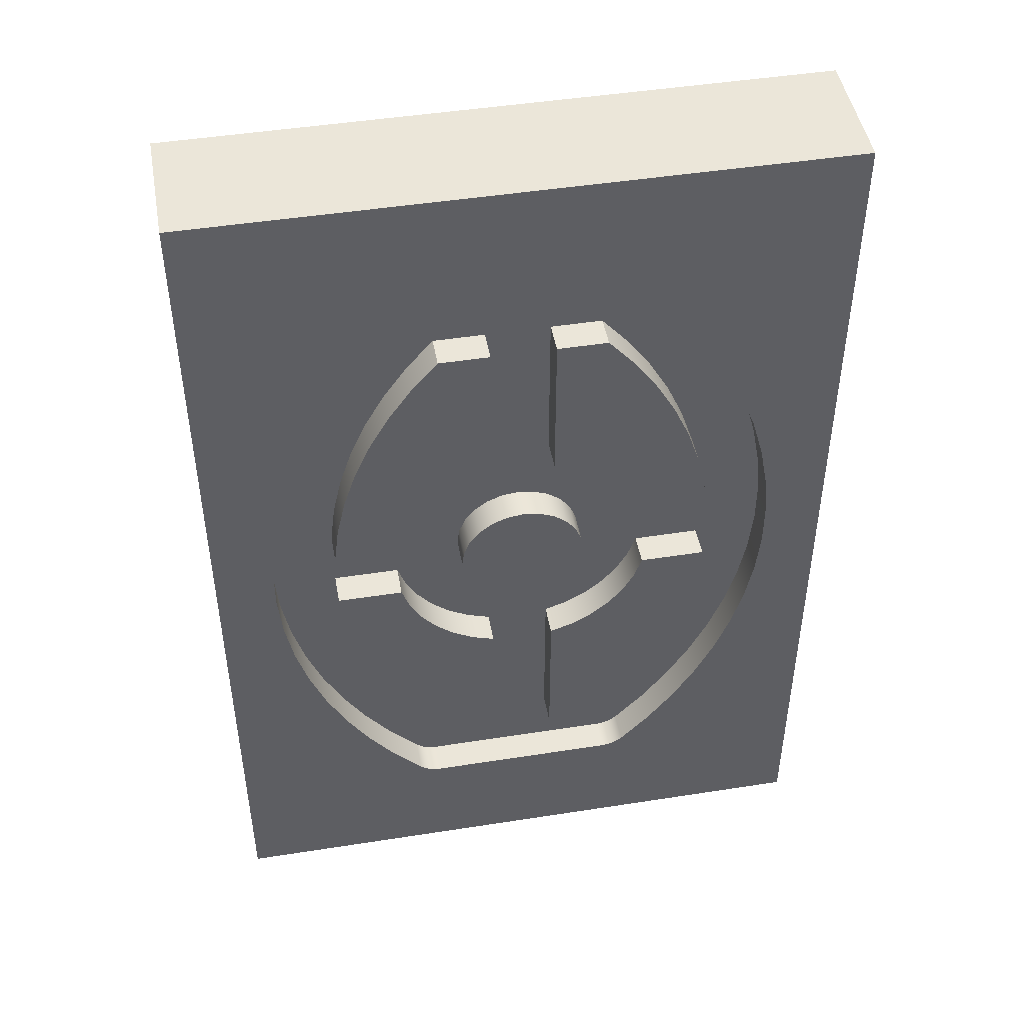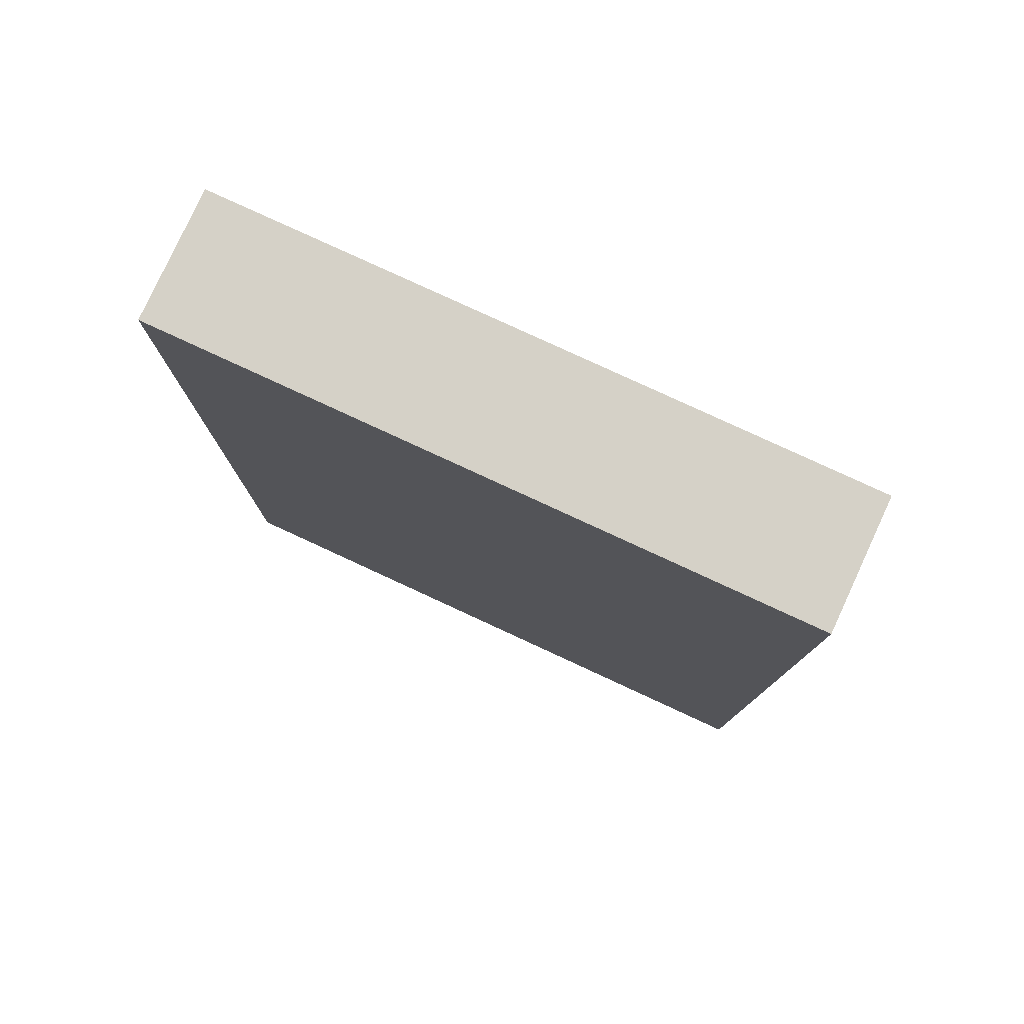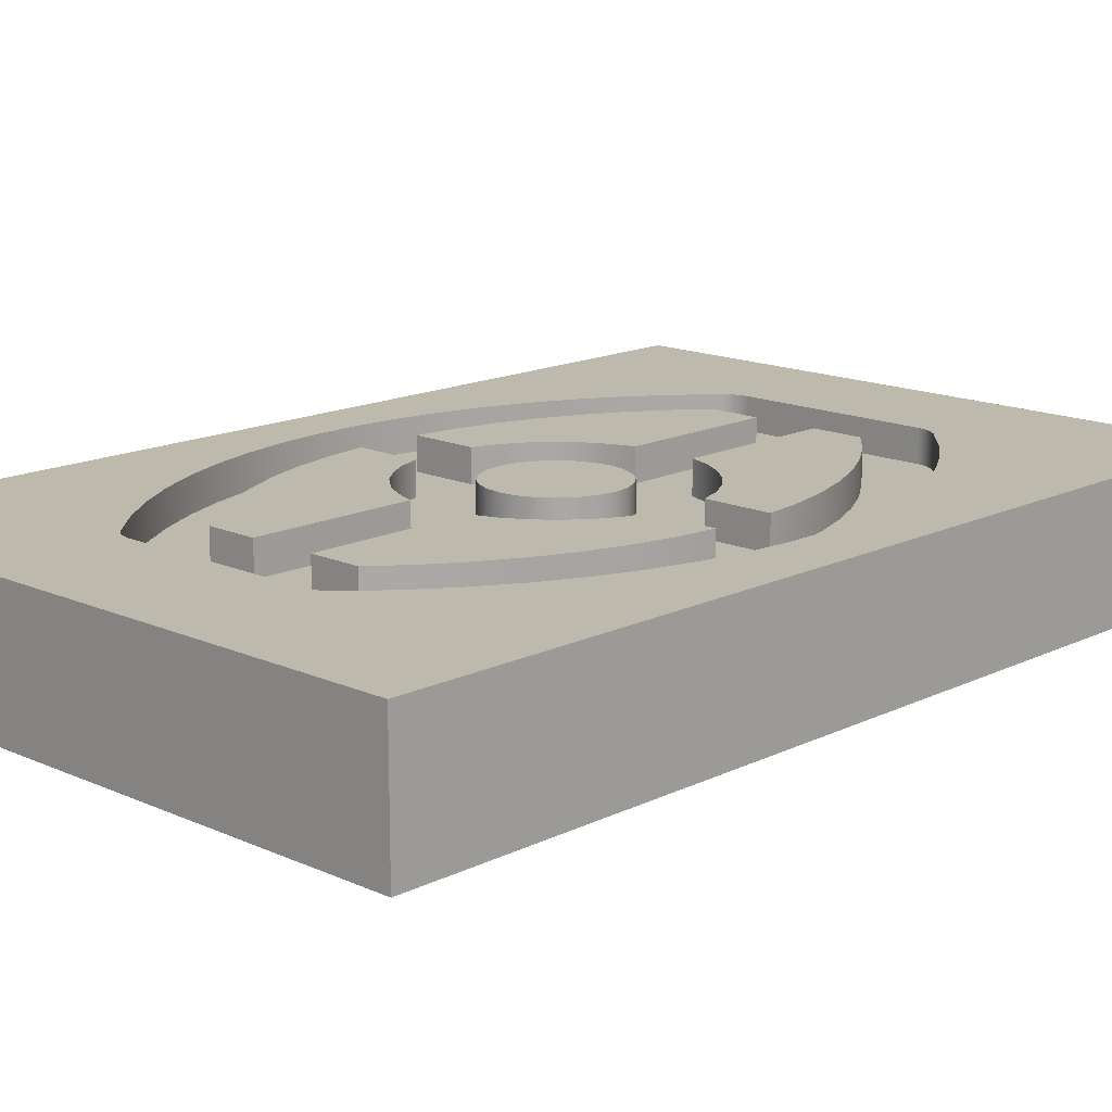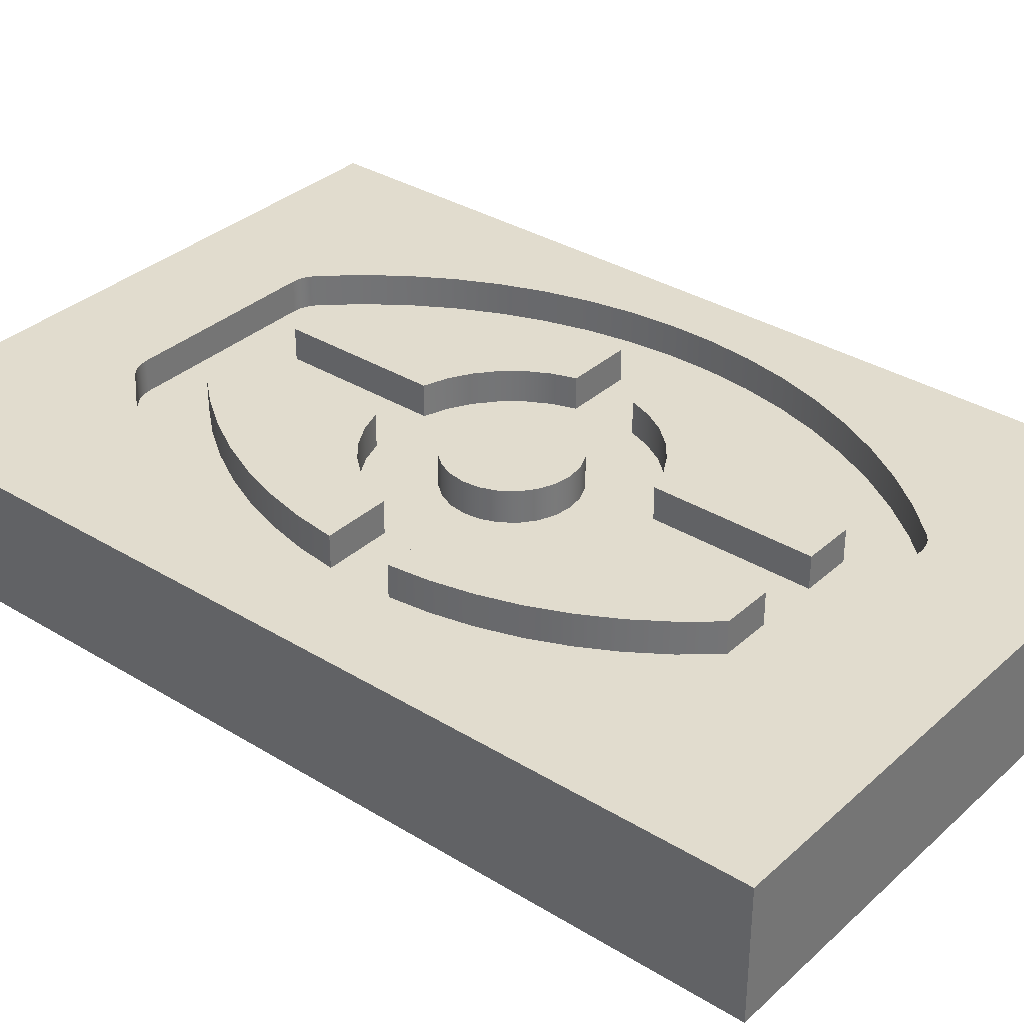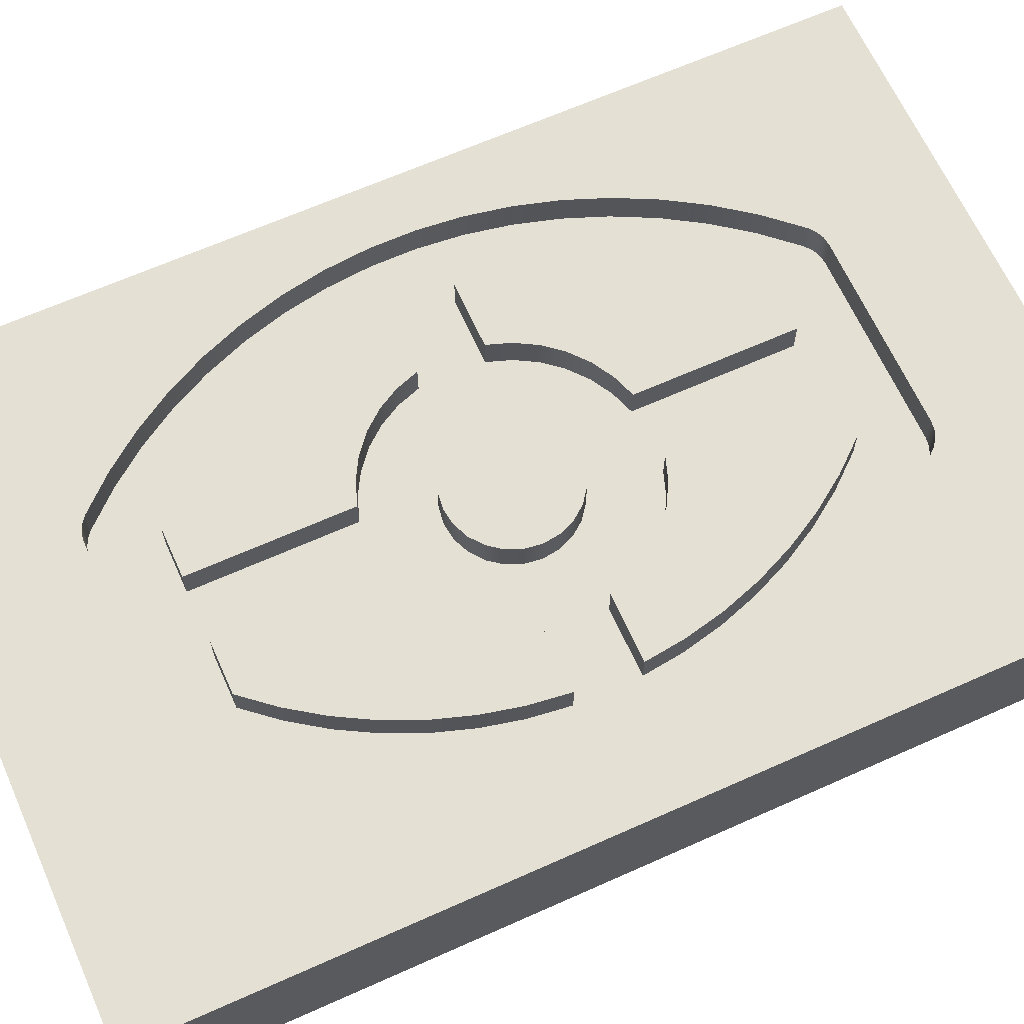
<metadata>
{"format":"obj","ext":"obj","renderer":"f3d","projection":"perspective","resolution":1024,"background":"white","views":[{"elev":47.0,"azim":-10.1,"up":"+Y"},{"elev":79.4,"azim":-155.2,"up":"+Y"},{"elev":15.1,"azim":-136.2,"up":"+Z"},{"elev":34.0,"azim":129.7,"up":"+Z"},{"elev":65.5,"azim":-114.2,"up":"+Z"}]}
</metadata>
<code>
g Solid1
v 0 0 -20
v 0 0 0
v 0 150 -20
v 0 150 0
v 9.37 71.5 -5
v 9.37 71.5 0
v 9.37 78.5 -5
v 9.37 78.5 0
v 10.02 64.54 -5
v 10.02 64.54 0
v 10.02 85.46 -5
v 10.02 85.46 0
v 11.3 57.67 -5
v 11.3 57.67 0
v 11.3 92.33 -5
v 11.3 92.33 0
v 13.21 50.94 -5
v 13.21 50.94 0
v 13.21 99.06 -5
v 13.21 99.06 0
v 15.74 44.42 -5
v 15.74 44.42 0
v 15.74 105.6 -5
v 15.74 105.6 0
v 18.86 38.16 -5
v 18.86 38.16 0
v 18.86 111.8 -5
v 18.86 111.8 0
v 19.48 70 -5
v 19.48 70 0
v 19.48 80 -5
v 19.48 80 0
v 20.27 63.69 -5
v 20.27 63.69 0
v 20.27 86.31 -5
v 20.27 86.31 0
v 21.67 57.48 -5
v 21.67 57.48 0
v 21.67 92.52 -5
v 21.67 92.52 0
v 22.54 32.21 -5
v 22.54 32.21 0
v 22.54 117.8 -5
v 22.54 117.8 0
v 23.66 51.43 -5
v 23.66 51.43 0
v 23.66 98.57 -5
v 23.66 98.57 0
v 26.23 45.61 -5
v 26.23 45.61 0
v 26.23 104.4 -5
v 26.23 104.4 0
v 26.75 26.63 -5
v 26.75 26.63 0
v 26.75 123.4 -5
v 26.75 123.4 0
v 29.35 40.06 -5
v 29.35 40.06 0
v 29.35 109.9 -5
v 29.35 109.9 0
v 29.82 70 -5
v 29.82 70 0
v 29.82 80 -5
v 29.82 80 0
v 31.05 66.45 -5
v 31.05 66.45 0
v 31.05 83.55 -5
v 31.05 83.55 0
v 31.46 21.46 -5
v 31.46 21.46 0
v 31.46 128.5 -5
v 31.46 128.5 0
v 32.5 20.67 -5
v 32.5 20.67 0
v 32.5 129.3 -5
v 32.5 129.3 0
v 32.89 63.18 -5
v 32.89 63.18 0
v 32.89 86.82 -5
v 32.89 86.82 0
v 32.99 34.84 -5
v 32.99 34.84 0
v 32.99 115.2 -5
v 32.99 115.2 0
v 33.71 20.17 -5
v 33.71 20.17 0
v 33.71 129.8 -5
v 33.71 129.8 0
v 35 20 -5
v 35 20 0
v 35 130 -5
v 35 130 0
v 35.3 60.3 -5
v 35.3 60.3 0
v 35.3 89.7 -5
v 35.3 89.7 0
v 37.12 30 -5
v 37.12 30 0
v 37.12 120 -5
v 37.12 120 0
v 38.18 57.89 -5
v 38.18 57.89 0
v 38.18 92.11 -5
v 38.18 92.11 0
v 40 75 -5
v 40 75 0
v 40.34 72.41 -5
v 40.34 72.41 0
v 40.34 77.59 -5
v 40.34 77.59 0
v 41.34 70 -5
v 41.34 70 0
v 41.34 80 -5
v 41.34 80 0
v 41.45 56.05 -5
v 41.45 56.05 0
v 41.45 93.95 -5
v 41.45 93.95 0
v 42.93 67.93 -5
v 42.93 67.93 0
v 42.93 82.07 -5
v 42.93 82.07 0
v 45 30 -5
v 45 30 0
v 45 54.82 -5
v 45 54.82 0
v 45 66.34 -5
v 45 66.34 0
v 45 83.66 -5
v 45 83.66 0
v 45 95.18 -5
v 45 95.18 0
v 45 120 -5
v 45 120 0
v 47.41 65.34 -5
v 47.41 65.34 0
v 47.41 84.66 -5
v 47.41 84.66 0
v 50 65 -5
v 50 65 0
v 50 85 -5
v 50 85 0
v 52.59 65.34 -5
v 52.59 65.34 0
v 52.59 84.66 -5
v 52.59 84.66 0
v 55 30 -5
v 55 30 0
v 55 54.82 -5
v 55 54.82 0
v 55 66.34 -5
v 55 66.34 0
v 55 83.66 -5
v 55 83.66 0
v 55 95.18 -5
v 55 95.18 0
v 55 120 -5
v 55 120 0
v 57.07 67.93 -5
v 57.07 67.93 0
v 57.07 82.07 -5
v 57.07 82.07 0
v 58.55 56.05 -5
v 58.55 56.05 0
v 58.55 93.95 -5
v 58.55 93.95 0
v 58.66 70 -5
v 58.66 70 0
v 58.66 80 -5
v 58.66 80 0
v 59.66 72.41 -5
v 59.66 72.41 0
v 59.66 77.59 -5
v 59.66 77.59 0
v 60 75 -5
v 60 75 0
v 61.82 57.89 -5
v 61.82 57.89 0
v 61.82 92.11 -5
v 61.82 92.11 0
v 62.88 30 -5
v 62.88 30 0
v 62.88 120 -5
v 62.88 120 0
v 64.7 60.3 -5
v 64.7 60.3 0
v 64.7 89.7 -5
v 64.7 89.7 0
v 65 20 -5
v 65 20 0
v 65 130 -5
v 65 130 0
v 66.29 20.17 -5
v 66.29 20.17 0
v 66.29 129.8 -5
v 66.29 129.8 0
v 67.01 34.84 -5
v 67.01 34.84 0
v 67.01 115.2 -5
v 67.01 115.2 0
v 67.11 63.18 -5
v 67.11 63.18 0
v 67.11 86.82 -5
v 67.11 86.82 0
v 67.5 20.67 -5
v 67.5 20.67 0
v 67.5 129.3 -5
v 67.5 129.3 0
v 68.54 21.46 -5
v 68.54 21.46 0
v 68.54 128.5 -5
v 68.54 128.5 0
v 68.95 66.45 -5
v 68.95 66.45 0
v 68.95 83.55 -5
v 68.95 83.55 0
v 70.18 70 -5
v 70.18 70 0
v 70.18 80 -5
v 70.18 80 0
v 70.65 40.06 -5
v 70.65 40.06 0
v 70.65 109.9 -5
v 70.65 109.9 0
v 73.25 26.63 -5
v 73.25 26.63 0
v 73.25 123.4 -5
v 73.25 123.4 0
v 73.77 45.61 -5
v 73.77 45.61 0
v 73.77 104.4 -5
v 73.77 104.4 0
v 76.34 51.43 -5
v 76.34 51.43 0
v 76.34 98.57 -5
v 76.34 98.57 0
v 77.46 32.21 -5
v 77.46 32.21 0
v 77.46 117.8 -5
v 77.46 117.8 0
v 78.33 57.48 -5
v 78.33 57.48 0
v 78.33 92.52 -5
v 78.33 92.52 0
v 79.73 63.69 -5
v 79.73 63.69 0
v 79.73 86.31 -5
v 79.73 86.31 0
v 80.52 70 -5
v 80.52 70 0
v 80.52 80 -5
v 80.52 80 0
v 81.14 38.16 -5
v 81.14 38.16 0
v 81.14 111.8 -5
v 81.14 111.8 0
v 84.26 44.42 -5
v 84.26 44.42 0
v 84.26 105.6 -5
v 84.26 105.6 0
v 86.79 50.94 -5
v 86.79 50.94 0
v 86.79 99.06 -5
v 86.79 99.06 0
v 88.7 57.67 -5
v 88.7 57.67 0
v 88.7 92.33 -5
v 88.7 92.33 0
v 89.98 64.54 -5
v 89.98 64.54 0
v 89.98 85.46 -5
v 89.98 85.46 0
v 90.63 71.5 -5
v 90.63 71.5 0
v 90.63 78.5 -5
v 90.63 78.5 0
v 100 0 -20
v 100 0 0
v 100 150 -20
v 100 150 0
f 126 124 125
f 125 124 123
f 124 98 123
f 123 98 97
f 98 82 97
f 97 82 81
f 81 82 58
f 81 58 57
f 57 58 50
f 57 50 49
f 49 50 46
f 49 46 45
f 45 46 38
f 45 38 37
f 37 38 34
f 37 34 33
f 33 34 29
f 29 34 30
f 30 62 29
f 29 62 61
f 61 62 65
f 65 62 66
f 65 66 78
f 65 78 77
f 77 78 94
f 77 94 93
f 93 94 102
f 93 102 101
f 101 102 116
f 101 116 115
f 115 116 126
f 115 126 125
f 219 220 215
f 215 220 216
f 215 216 204
f 215 204 203
f 203 204 188
f 203 188 187
f 187 188 180
f 187 180 179
f 179 180 166
f 179 166 165
f 165 166 156
f 165 156 155
f 156 158 155
f 155 158 157
f 158 184 157
f 157 184 183
f 184 200 183
f 183 200 199
f 199 200 224
f 199 224 223
f 223 224 232
f 223 232 231
f 231 232 236
f 231 236 235
f 235 236 244
f 235 244 243
f 243 244 248
f 243 248 247
f 247 248 251
f 251 248 252
f 252 220 251
f 251 220 219
f 182 148 181
f 181 148 147
f 148 150 147
f 147 150 149
f 149 150 163
f 163 150 164
f 163 164 178
f 163 178 177
f 177 178 186
f 177 186 185
f 185 186 202
f 185 202 201
f 201 202 214
f 201 214 213
f 213 214 218
f 213 218 217
f 218 250 217
f 217 250 249
f 250 246 249
f 249 246 245
f 245 246 242
f 245 242 241
f 241 242 234
f 241 234 233
f 233 234 230
f 233 230 229
f 229 230 222
f 229 222 221
f 221 222 198
f 221 198 197
f 197 198 181
f 181 198 182
f 134 132 133
f 133 132 131
f 131 132 117
f 117 132 118
f 117 118 104
f 117 104 103
f 103 104 96
f 103 96 95
f 95 96 80
f 95 80 79
f 79 80 68
f 79 68 67
f 67 68 64
f 67 64 63
f 64 32 63
f 63 32 31
f 32 36 31
f 31 36 35
f 35 36 40
f 35 40 39
f 39 40 48
f 39 48 47
f 47 48 52
f 47 52 51
f 51 52 60
f 51 60 59
f 59 60 84
f 59 84 83
f 83 84 99
f 99 84 100
f 100 134 99
f 99 134 133
f 173 174 175
f 175 174 176
f 175 176 171
f 171 176 172
f 171 172 167
f 167 172 168
f 167 168 159
f 159 168 160
f 159 160 151
f 151 160 152
f 151 152 143
f 143 152 144
f 143 144 139
f 139 144 140
f 139 140 135
f 135 140 136
f 135 136 127
f 127 136 128
f 127 128 119
f 119 128 120
f 119 120 111
f 111 120 112
f 111 112 107
f 107 112 108
f 107 108 105
f 105 108 106
f 105 106 109
f 109 106 110
f 109 110 113
f 113 110 114
f 113 114 121
f 121 114 122
f 121 122 129
f 129 122 130
f 129 130 137
f 137 130 138
f 137 138 141
f 141 138 142
f 141 142 145
f 145 142 146
f 145 146 153
f 153 146 154
f 153 154 161
f 161 154 162
f 161 162 169
f 169 162 170
f 169 170 173
f 173 170 174
f 90 190 89
f 89 190 189
f 190 194 189
f 189 194 193
f 193 194 205
f 205 194 206
f 205 206 210
f 210 209 205
f 210 226 209
f 209 226 225
f 225 226 238
f 225 238 237
f 237 238 254
f 237 254 253
f 253 254 258
f 253 258 257
f 257 258 262
f 257 262 261
f 261 262 266
f 261 266 265
f 265 266 270
f 265 270 269
f 269 270 274
f 269 274 273
f 273 274 276
f 273 276 275
f 275 276 272
f 275 272 271
f 271 272 268
f 271 268 267
f 267 268 263
f 263 268 264
f 263 264 260
f 263 260 259
f 259 260 256
f 259 256 255
f 255 256 240
f 255 240 239
f 239 240 228
f 239 228 227
f 227 228 212
f 227 212 211
f 212 208 211
f 211 208 207
f 207 208 195
f 195 208 196
f 195 196 192
f 192 191 195
f 192 92 191
f 191 92 91
f 92 88 91
f 91 88 87
f 87 88 75
f 75 88 76
f 75 76 72
f 72 71 75
f 72 56 71
f 71 56 55
f 55 56 44
f 55 44 43
f 43 44 28
f 43 28 27
f 27 28 24
f 27 24 23
f 23 24 20
f 23 20 19
f 19 20 16
f 19 16 15
f 15 16 12
f 15 12 11
f 11 12 8
f 11 8 7
f 7 8 6
f 7 6 5
f 5 6 10
f 5 10 9
f 9 10 14
f 9 14 13
f 13 14 17
f 17 14 18
f 17 18 22
f 17 22 21
f 21 22 26
f 21 26 25
f 25 26 42
f 25 42 41
f 41 42 54
f 41 54 53
f 53 54 70
f 53 70 69
f 70 74 69
f 69 74 73
f 73 74 85
f 85 74 86
f 85 86 90
f 90 89 85
f 73 97 69
f 69 97 81
f 69 81 53
f 53 81 57
f 53 57 41
f 41 57 25
f 25 57 49
f 25 49 21
f 21 49 45
f 21 45 17
f 17 45 37
f 17 37 13
f 13 37 33
f 13 33 9
f 9 33 29
f 9 29 5
f 5 29 31
f 5 31 7
f 7 31 11
f 11 31 35
f 11 35 15
f 15 35 39
f 15 39 19
f 19 39 47
f 19 47 23
f 23 47 51
f 23 51 27
f 27 51 59
f 27 59 43
f 43 59 55
f 55 59 83
f 55 83 71
f 71 83 99
f 71 99 75
f 75 99 87
f 87 99 91
f 91 99 133
f 91 133 157
f 157 133 155
f 155 133 131
f 155 131 141
f 141 131 137
f 137 131 129
f 129 131 117
f 129 117 121
f 121 117 103
f 121 103 95
f 73 85 97
f 97 85 89
f 97 89 123
f 123 89 189
f 123 189 147
f 147 189 181
f 181 189 193
f 181 193 205
f 205 209 181
f 181 209 197
f 197 209 225
f 197 225 221
f 221 225 237
f 221 237 253
f 221 253 229
f 229 253 257
f 229 257 233
f 233 257 261
f 233 261 241
f 241 261 265
f 241 265 245
f 245 265 269
f 245 269 249
f 249 269 273
f 249 273 251
f 251 273 275
f 251 275 271
f 251 271 247
f 247 271 267
f 247 267 243
f 243 267 263
f 243 263 235
f 235 263 259
f 235 259 231
f 231 259 255
f 231 255 223
f 223 255 239
f 223 239 227
f 223 227 199
f 199 227 211
f 199 211 183
f 183 211 207
f 183 207 195
f 195 191 183
f 183 191 157
f 157 191 91
f 171 217 175
f 175 217 219
f 175 219 173
f 173 219 215
f 173 215 203
f 167 201 171
f 171 201 213
f 171 213 217
f 201 167 185
f 185 167 159
f 185 159 177
f 177 159 163
f 163 159 151
f 163 151 149
f 149 151 143
f 149 143 139
f 149 139 125
f 125 139 135
f 125 135 127
f 125 127 115
f 115 127 119
f 115 119 101
f 101 119 93
f 93 119 111
f 93 111 77
f 77 111 107
f 77 107 65
f 65 107 61
f 61 107 105
f 61 105 63
f 63 105 109
f 63 109 67
f 67 109 79
f 79 109 113
f 79 113 95
f 95 113 121
f 141 145 155
f 155 145 153
f 155 153 165
f 165 153 161
f 165 161 179
f 179 161 187
f 187 161 169
f 187 169 203
f 203 169 173
f 63 31 61
f 61 31 29
f 123 147 125
f 125 147 149
f 219 217 251
f 251 217 249
f 2 8 4
f 4 8 12
f 4 12 16
f 278 90 2
f 2 90 86
f 2 86 74
f 280 276 278
f 278 276 274
f 278 274 270
f 4 192 280
f 280 192 196
f 280 196 208
f 194 190 278
f 278 190 90
f 74 70 2
f 2 70 54
f 2 54 42
f 42 26 2
f 2 26 22
f 2 22 18
f 18 14 2
f 2 14 10
f 2 10 6
f 6 8 2
f 16 20 4
f 4 20 24
f 4 24 28
f 28 44 4
f 4 44 56
f 4 56 72
f 72 76 4
f 4 76 88
f 4 88 92
f 92 192 4
f 208 212 280
f 280 212 228
f 280 228 240
f 240 256 280
f 280 256 260
f 280 260 264
f 264 268 280
f 280 268 272
f 280 272 276
f 270 266 278
f 278 266 262
f 278 262 258
f 258 254 278
f 278 254 238
f 278 238 226
f 226 210 278
f 278 210 206
f 278 206 194
f 174 110 176
f 176 110 106
f 176 106 172
f 172 106 108
f 172 108 168
f 168 108 112
f 168 112 160
f 160 112 120
f 160 120 152
f 152 120 128
f 152 128 144
f 144 128 136
f 144 136 140
f 110 174 114
f 114 174 170
f 114 170 122
f 122 170 162
f 122 162 130
f 130 162 154
f 130 154 138
f 138 154 146
f 138 146 142
f 118 132 84
f 84 132 134
f 84 134 100
f 84 60 118
f 118 60 104
f 104 60 52
f 104 52 96
f 96 52 48
f 96 48 80
f 80 48 40
f 80 40 68
f 68 40 36
f 68 36 64
f 64 36 32
f 150 148 164
f 164 148 182
f 164 182 198
f 164 198 178
f 178 198 222
f 178 222 186
f 186 222 230
f 186 230 202
f 202 230 234
f 202 234 214
f 214 234 242
f 214 242 218
f 218 242 246
f 218 246 250
f 156 166 158
f 158 166 184
f 184 166 200
f 200 166 180
f 200 180 224
f 224 180 232
f 232 180 188
f 232 188 236
f 236 188 204
f 236 204 244
f 244 204 216
f 244 216 248
f 248 216 220
f 248 220 252
f 278 2 277
f 277 2 1
f 280 278 279
f 279 278 277
f 4 280 3
f 3 280 279
f 2 4 1
f 1 4 3
f 124 126 98
f 98 126 82
f 82 126 116
f 82 116 58
f 58 116 102
f 58 102 50
f 50 102 94
f 50 94 46
f 46 94 78
f 46 78 38
f 38 78 66
f 38 66 34
f 34 66 62
f 34 62 30
f 3 279 1
f 1 279 277

</code>
